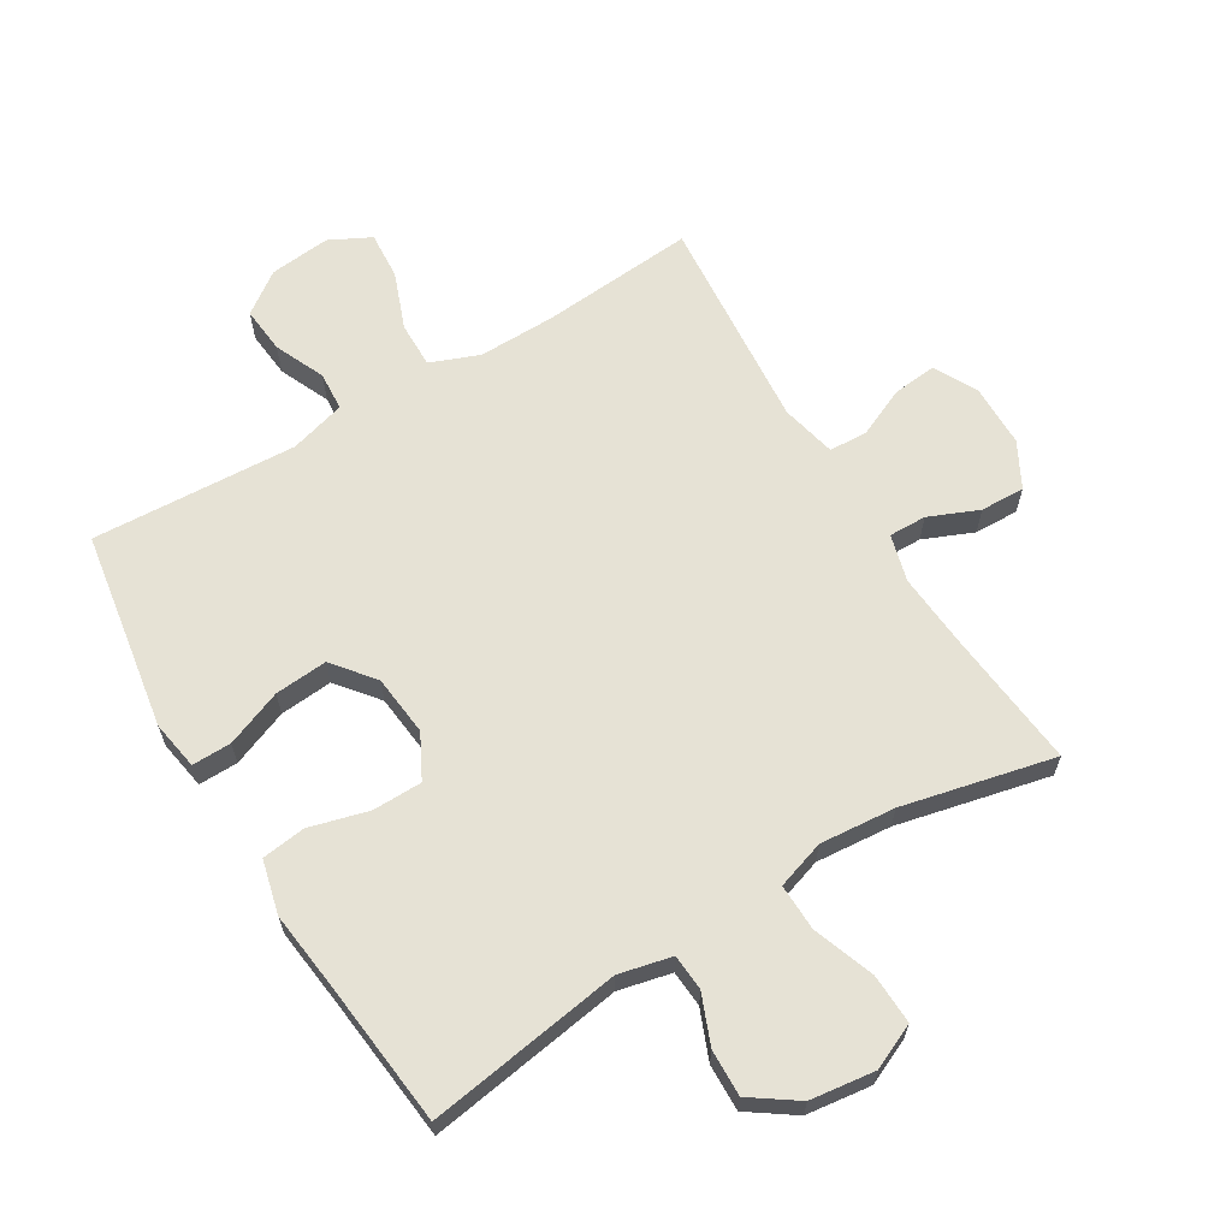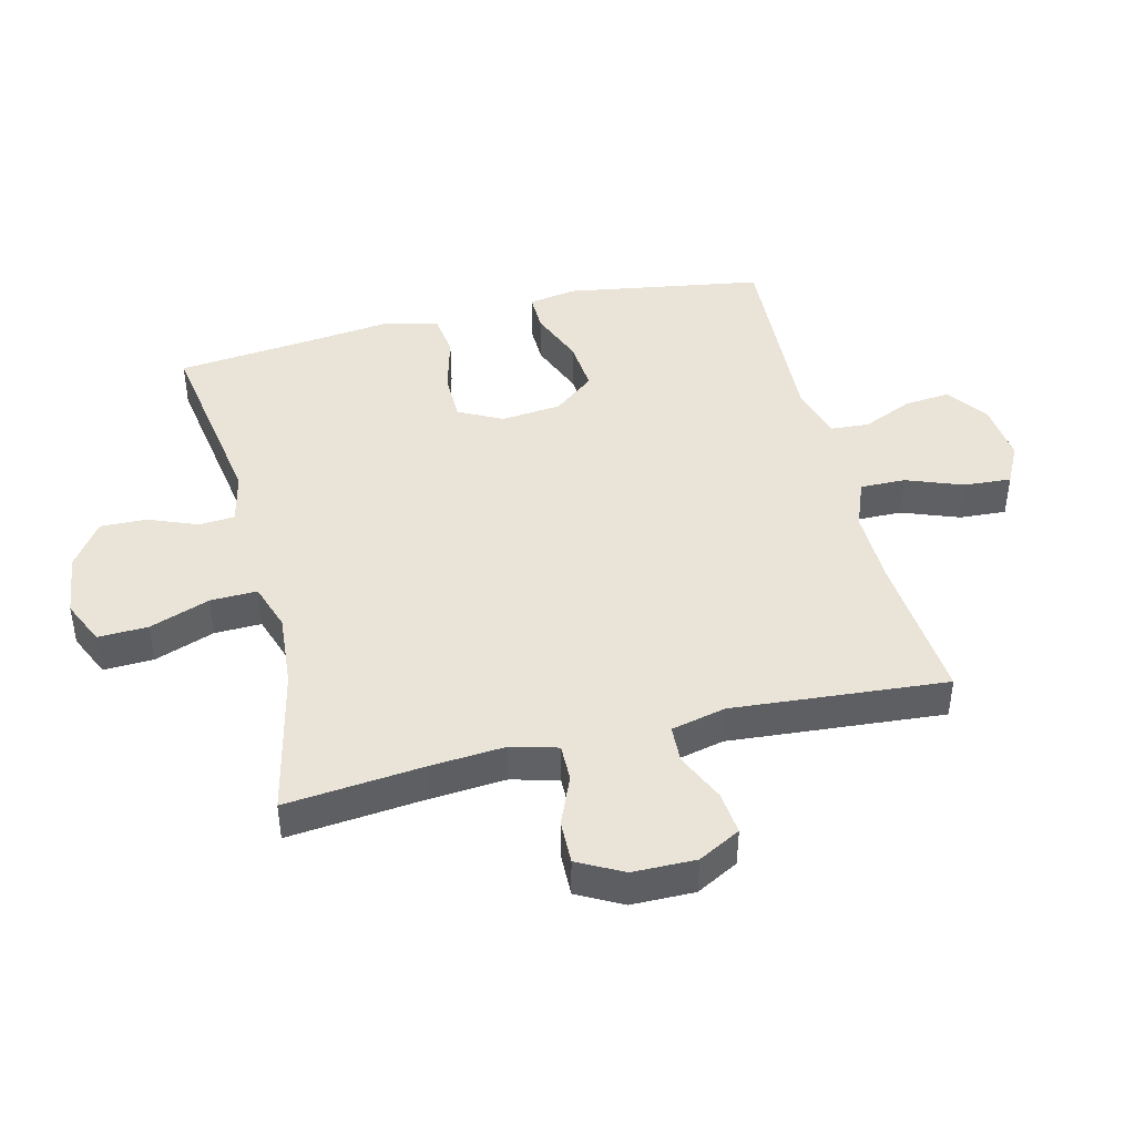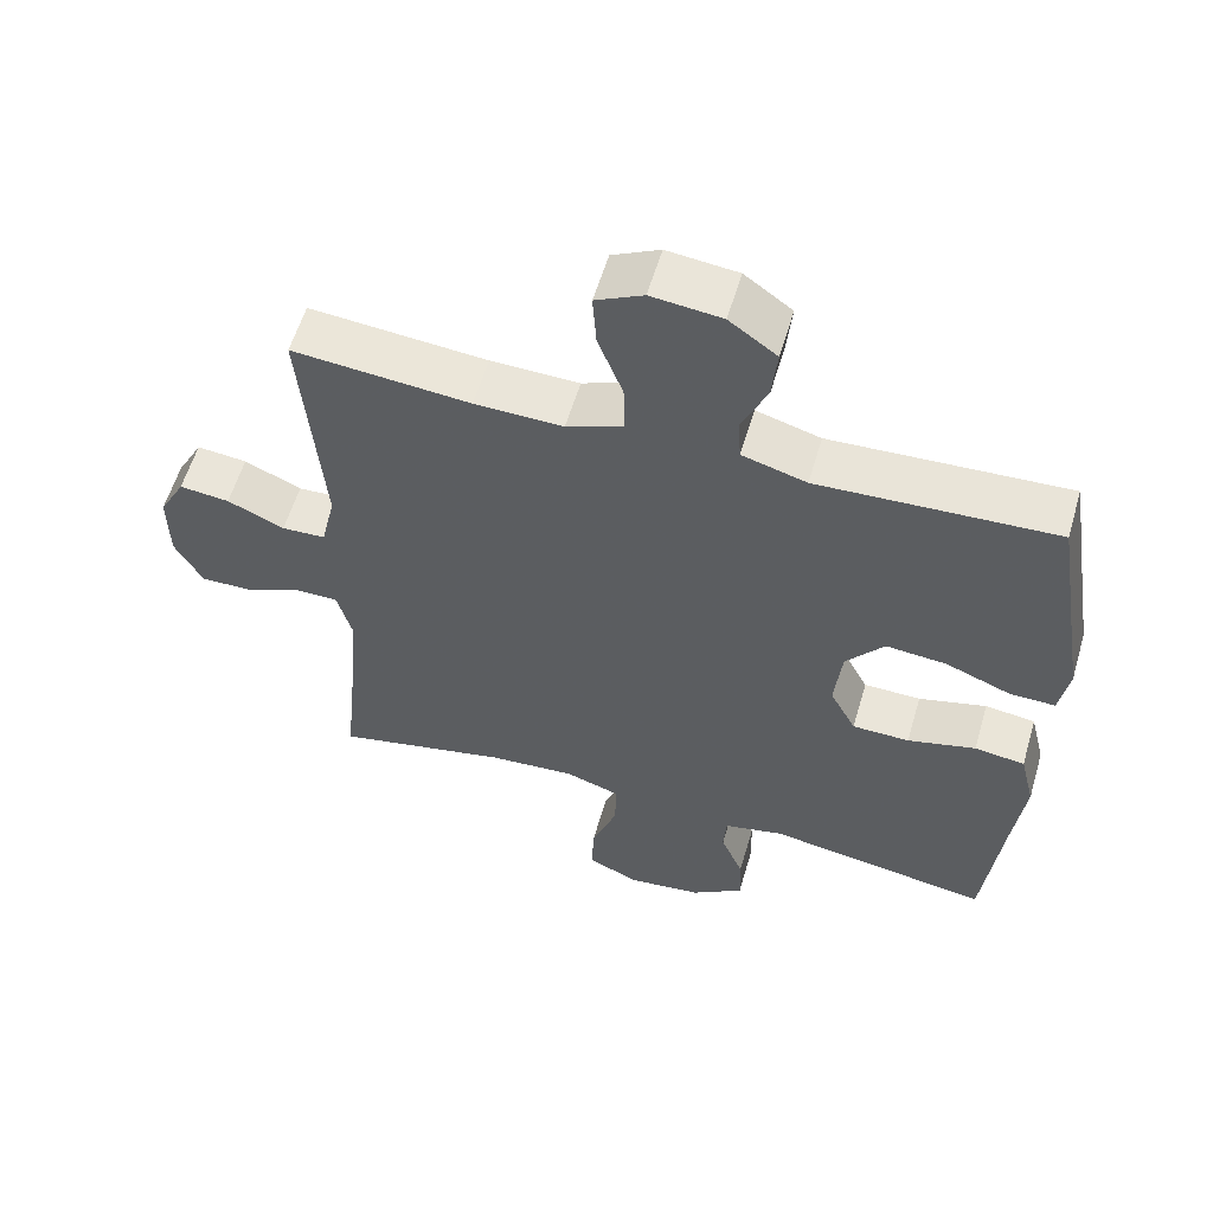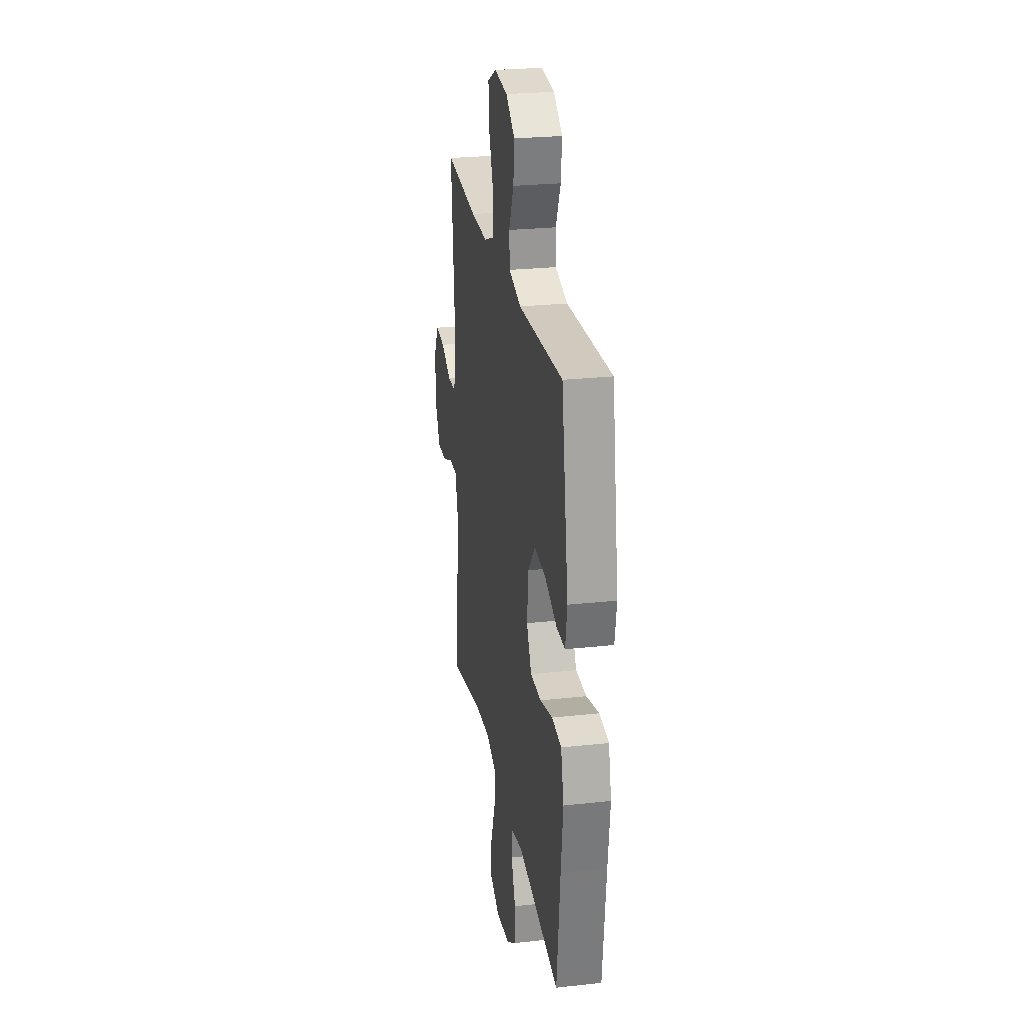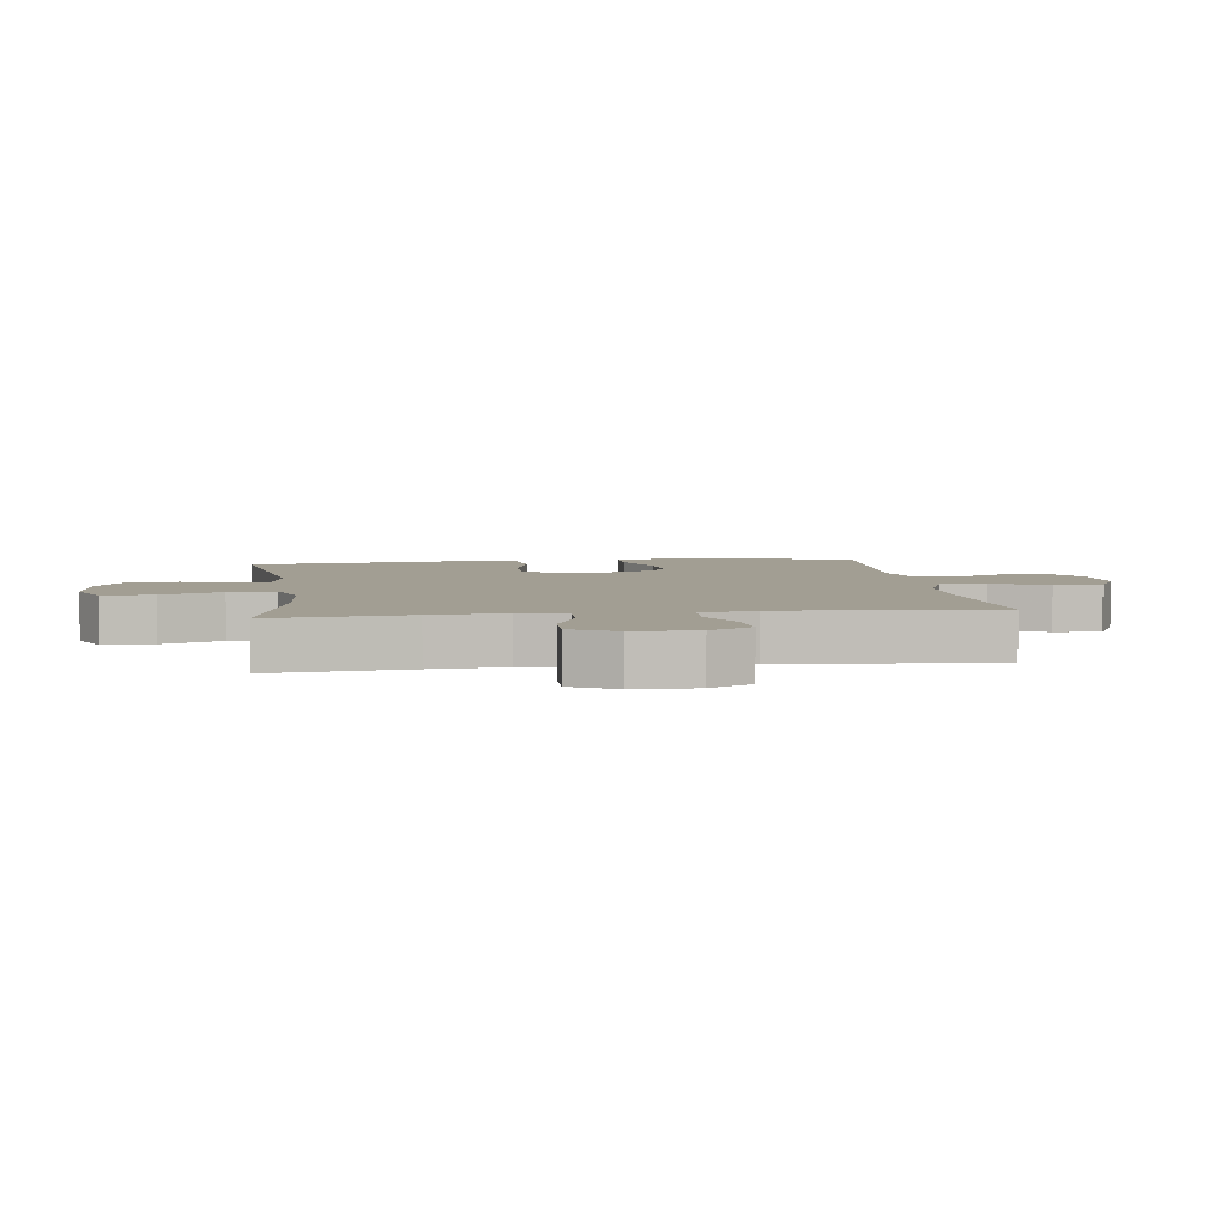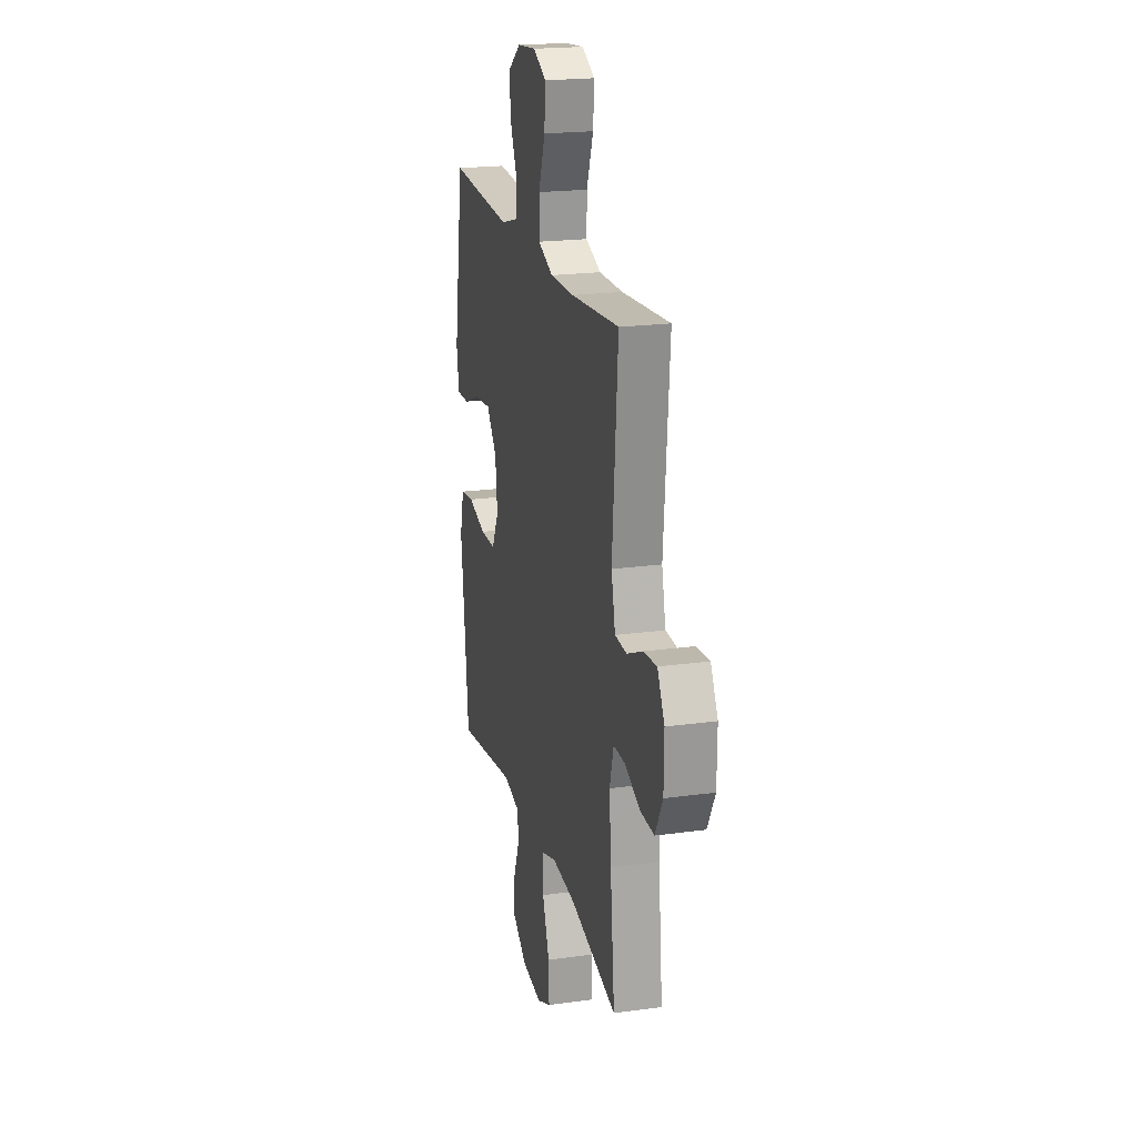
<metadata>
{"format":"obj","ext":"obj","renderer":"f3d","projection":"perspective","resolution":1024,"background":"white","views":[{"elev":64.0,"azim":148.9,"up":"+Y"},{"elev":43.4,"azim":-103.9,"up":"+Y"},{"elev":58.2,"azim":16.4,"up":"+Z"},{"elev":25.9,"azim":80.1,"up":"+Z"},{"elev":5.0,"azim":-97.6,"up":"+Y"},{"elev":20.7,"azim":-103.9,"up":"+Z"}]}
</metadata>
<code>
v 0.5 0.07 0.5
v 0.531 0.07 0.309
v 0.551 0.07 0.187
v 0.538 0.07 0.11
v 0.476 0.07 0.111
v 0.387 0.07 0.146
v 0.304 0.07 0.153
v 0.252 0.07 0.088
v 0.242 0.07 -0.008
v 0.278 0.07 -0.077
v 0.356 0.07 -0.078
v 0.449 0.07 -0.053
v 0.518 0.07 -0.062
v 0.539 0.07 -0.147
v 0.524 0.07 -0.274
v 0.5 0.07 -0.5
v 0.193 0.07 -0.452
v 0.11 0.07 -0.471
v 0.106 0.07 -0.528
v 0.137 0.07 -0.605
v 0.139 0.07 -0.679
v 0.067 0.07 -0.729
v -0.035 0.07 -0.742
v -0.106 0.07 -0.71
v -0.103 0.07 -0.631
v -0.068 0.07 -0.535
v -0.066 0.07 -0.461
v -0.142 0.07 -0.436
v -0.261 0.07 -0.446
v -0.5 0.07 -0.5
v -0.478 0.07 -0.281
v -0.469 0.07 -0.164
v -0.489 0.07 -0.09
v -0.548 0.07 -0.091
v -0.626 0.07 -0.124
v -0.696 0.07 -0.126
v -0.734 0.07 -0.055
v -0.735 0.07 0.045
v -0.699 0.07 0.112
v -0.63 0.07 0.105
v -0.552 0.07 0.07
v -0.492 0.07 0.073
v -0.472 0.07 0.16
v -0.5 0.07 0.5
v -0.257 0.07 0.48
v -0.136 0.07 0.478
v -0.059 0.07 0.508
v -0.06 0.07 0.58
v -0.094 0.07 0.67
v -0.099 0.07 0.745
v -0.034 0.07 0.778
v 0.062 0.07 0.768
v 0.127 0.07 0.721
v 0.12 0.07 0.648
v 0.085 0.07 0.569
v 0.089 0.07 0.508
v 0.177 0.07 0.483
v 0.5 0 0.5
v 0.531 0 0.309
v 0.551 0 0.187
v 0.538 0 0.11
v 0.476 0 0.111
v 0.387 0 0.146
v 0.304 0 0.153
v 0.252 0 0.088
v 0.242 0 -0.008
v 0.278 0 -0.077
v 0.356 0 -0.078
v 0.449 0 -0.053
v 0.518 0 -0.062
v 0.539 0 -0.147
v 0.524 0 -0.274
v 0.5 0 -0.5
v 0.193 0 -0.452
v 0.11 0 -0.471
v 0.106 0 -0.528
v 0.137 0 -0.605
v 0.139 0 -0.679
v 0.067 0 -0.729
v -0.035 0 -0.742
v -0.106 0 -0.71
v -0.103 0 -0.631
v -0.068 0 -0.535
v -0.066 0 -0.461
v -0.142 0 -0.436
v -0.261 0 -0.446
v -0.5 0 -0.5
v -0.478 0 -0.281
v -0.469 0 -0.164
v -0.489 0 -0.09
v -0.548 0 -0.091
v -0.626 0 -0.124
v -0.696 0 -0.126
v -0.734 0 -0.055
v -0.735 0 0.045
v -0.699 0 0.112
v -0.63 0 0.105
v -0.552 0 0.07
v -0.492 0 0.073
v -0.472 0 0.16
v -0.5 0 0.5
v -0.257 0 0.48
v -0.136 0 0.478
v -0.059 0 0.508
v -0.06 0 0.58
v -0.094 0 0.67
v -0.099 0 0.745
v -0.034 0 0.778
v 0.062 0 0.768
v 0.127 0 0.721
v 0.12 0 0.648
v 0.085 0 0.569
v 0.089 0 0.508
v 0.177 0 0.483
f 53 54 55
f 52 53 55
f 51 52 55
f 50 51 55
f 49 50 55
f 48 49 55
f 47 48 55 56
f 46 47 56 57
f 43 44 45
f 42 43 45 46
f 39 40 41
f 38 39 41
f 37 38 41
f 36 37 41
f 35 36 41
f 34 35 41
f 33 34 41 42
f 42 46 57
f 33 42 57
f 32 33 57
f 29 30 31
f 32 57 1
f 31 32 1
f 29 31 1
f 28 29 1
f 24 25 26
f 23 24 26
f 22 23 26
f 21 22 26
f 20 21 26
f 19 20 26
f 18 19 26 27
f 15 16 17
f 18 27 28
f 17 18 28
f 15 17 28
f 14 15 28
f 13 14 28
f 12 13 28
f 11 12 28
f 4 5 6
f 3 4 6
f 2 3 6
f 2 6 7
f 1 2 7
f 10 11 28
f 9 10 28
f 8 9 28
f 8 28 1
f 1 7 8
f 112 111 110
f 112 110 109
f 112 109 108
f 112 108 107
f 112 107 106
f 112 106 105
f 113 112 105 104
f 114 113 104 103
f 102 101 100
f 103 102 100 99
f 98 97 96
f 98 96 95
f 98 95 94
f 98 94 93
f 98 93 92
f 98 92 91
f 99 98 91 90
f 114 103 99
f 114 99 90
f 114 90 89
f 88 87 86
f 58 114 89
f 58 89 88
f 58 88 86
f 58 86 85
f 83 82 81
f 83 81 80
f 83 80 79
f 83 79 78
f 83 78 77
f 83 77 76
f 84 83 76 75
f 74 73 72
f 85 84 75
f 85 75 74
f 85 74 72
f 85 72 71
f 85 71 70
f 85 70 69
f 85 69 68
f 63 62 61
f 63 61 60
f 63 60 59
f 64 63 59
f 64 59 58
f 85 68 67
f 85 67 66
f 85 66 65
f 58 85 65
f 65 64 58
f 1 58 59 2
f 2 59 60 3
f 3 60 61 4
f 4 61 62 5
f 5 62 63 6
f 6 63 64 7
f 7 64 65 8
f 8 65 66 9
f 9 66 67 10
f 10 67 68 11
f 11 68 69 12
f 12 69 70 13
f 13 70 71 14
f 14 71 72 15
f 15 72 73 16
f 16 73 74 17
f 17 74 75 18
f 18 75 76 19
f 19 76 77 20
f 20 77 78 21
f 21 78 79 22
f 22 79 80 23
f 23 80 81 24
f 24 81 82 25
f 25 82 83 26
f 26 83 84 27
f 27 84 85 28
f 28 85 86 29
f 29 86 87 30
f 30 87 88 31
f 31 88 89 32
f 32 89 90 33
f 33 90 91 34
f 34 91 92 35
f 35 92 93 36
f 36 93 94 37
f 37 94 95 38
f 38 95 96 39
f 39 96 97 40
f 40 97 98 41
f 41 98 99 42
f 42 99 100 43
f 43 100 101 44
f 44 101 102 45
f 45 102 103 46
f 46 103 104 47
f 47 104 105 48
f 48 105 106 49
f 49 106 107 50
f 50 107 108 51
f 51 108 109 52
f 52 109 110 53
f 53 110 111 54
f 54 111 112 55
f 55 112 113 56
f 56 113 114 57
f 57 114 58 1

</code>
